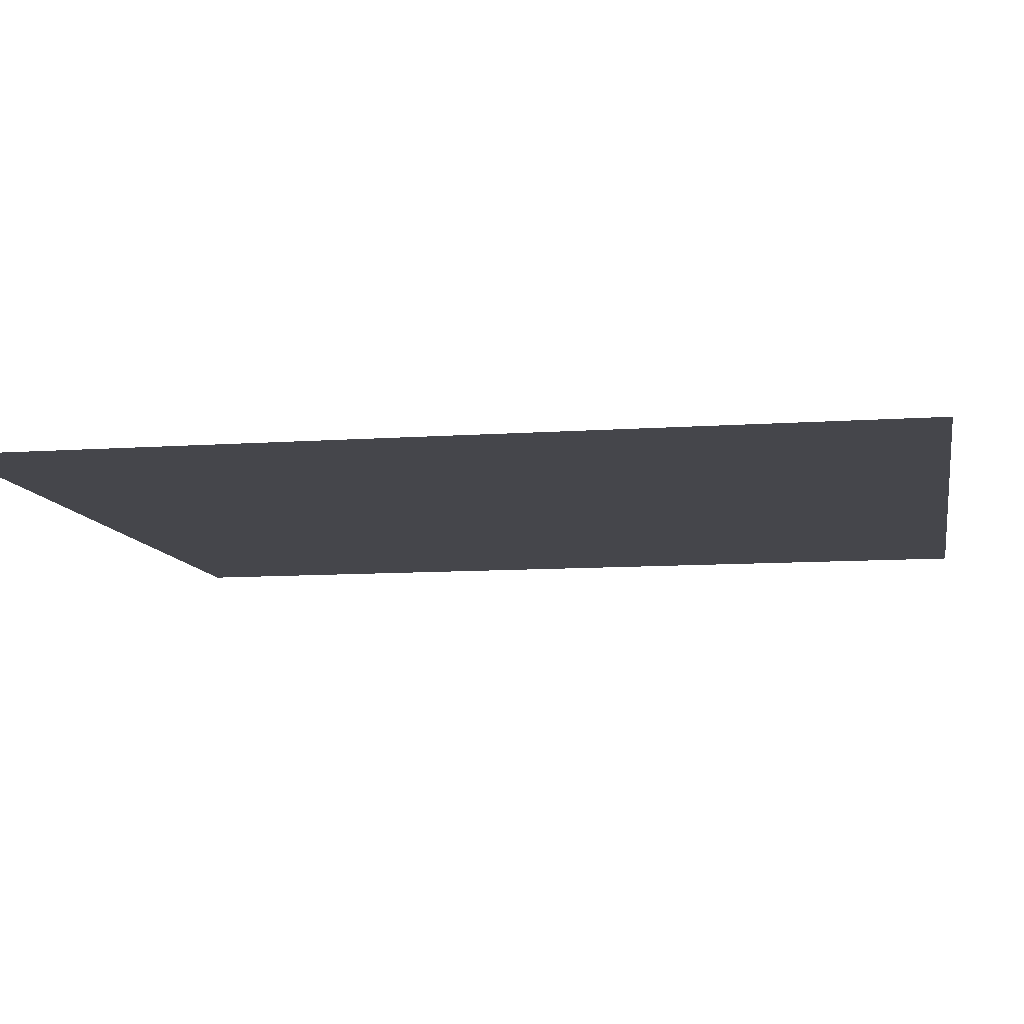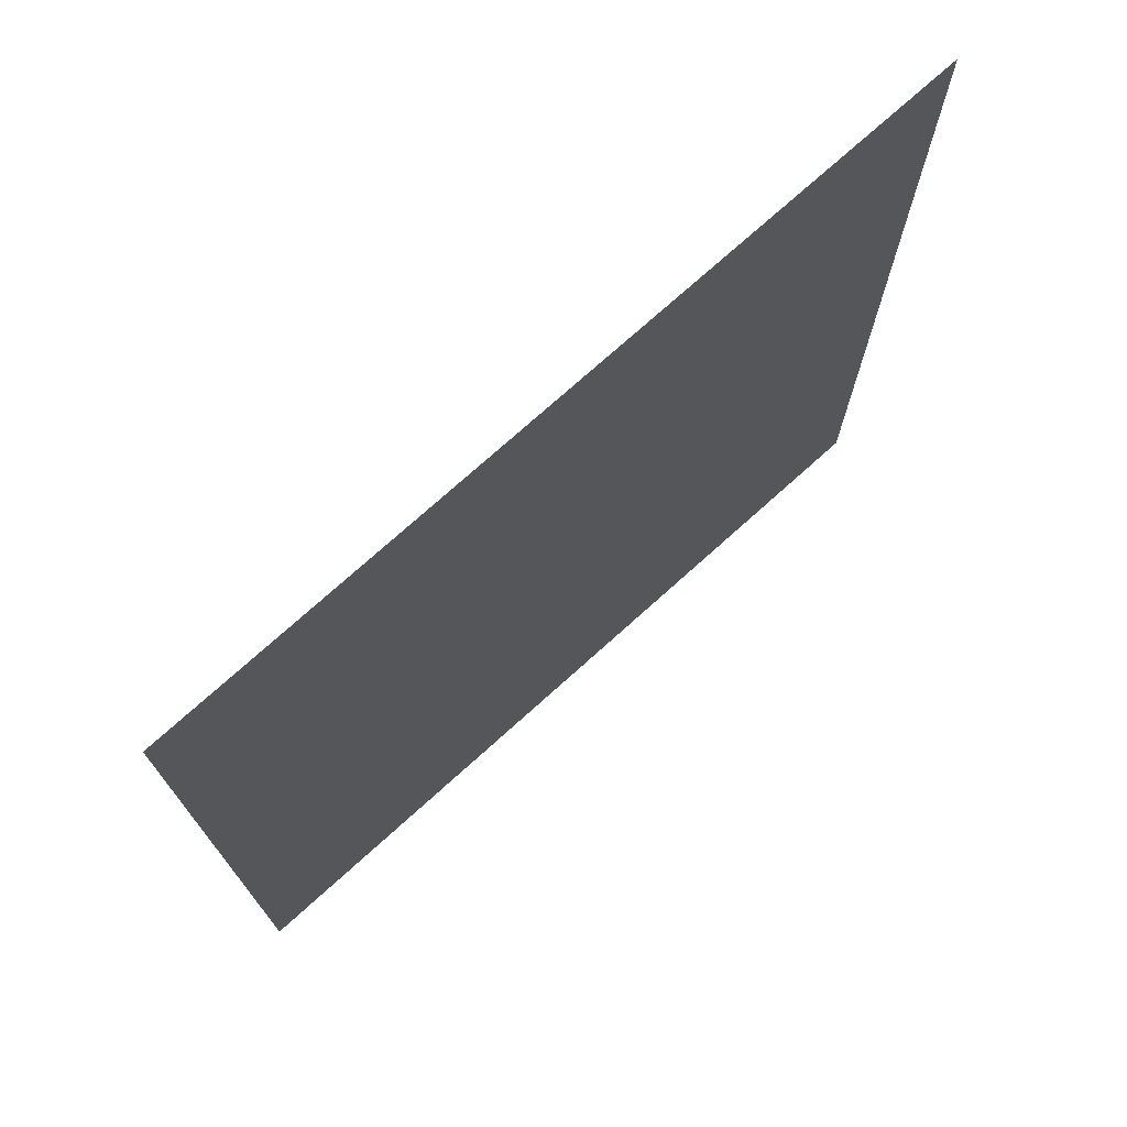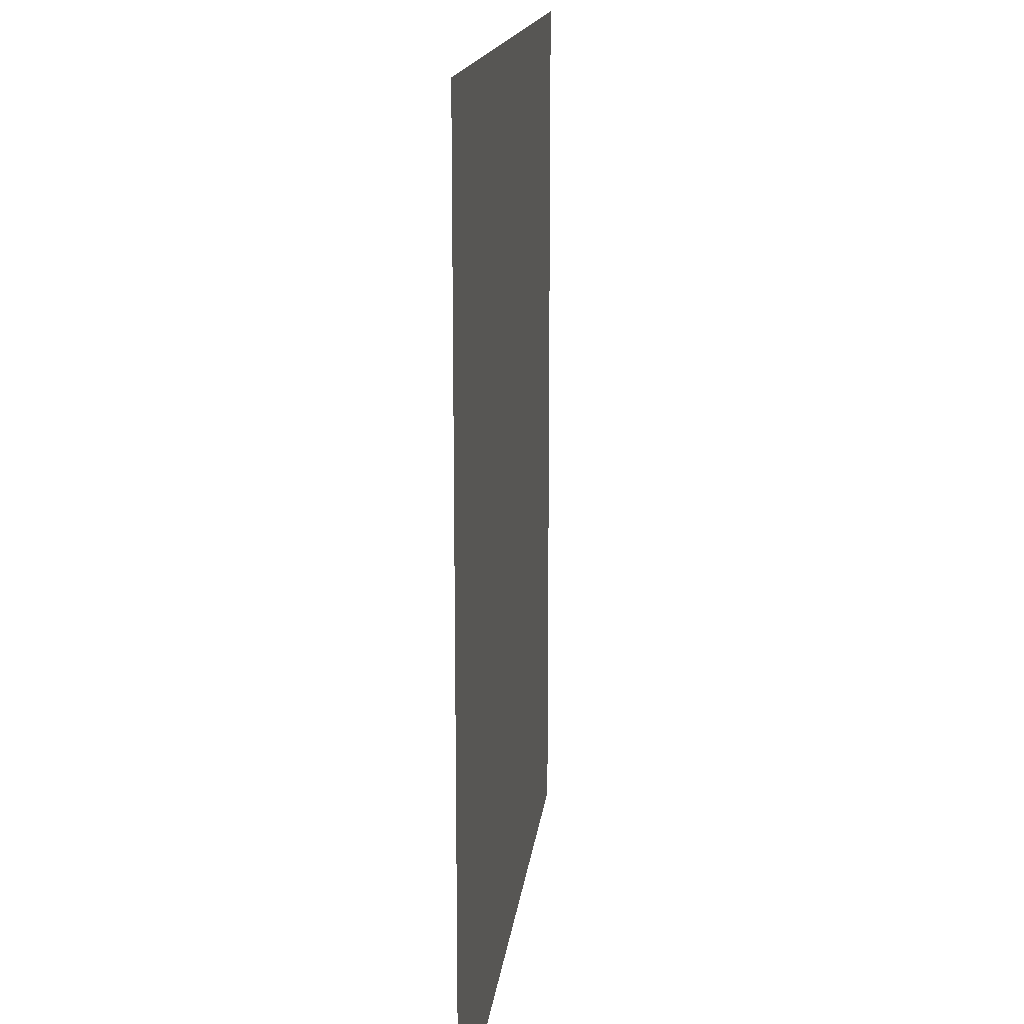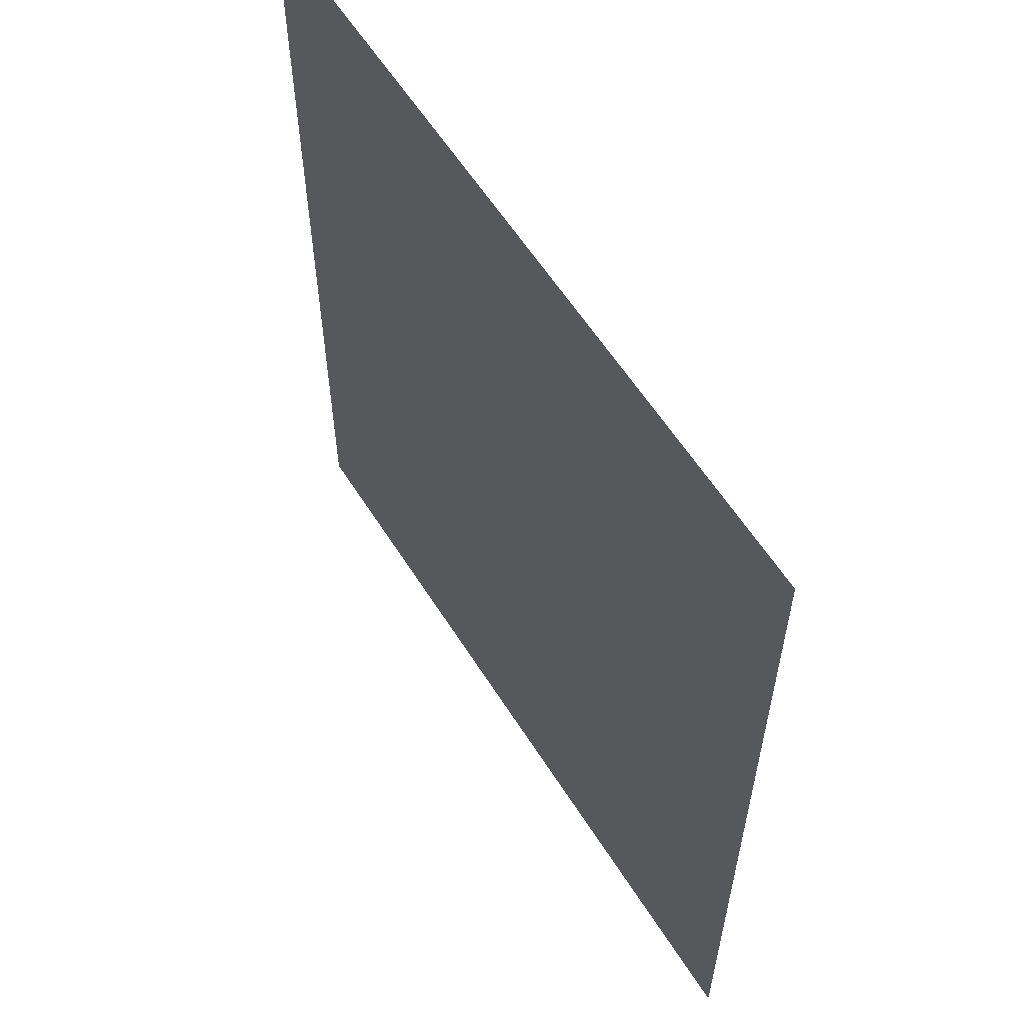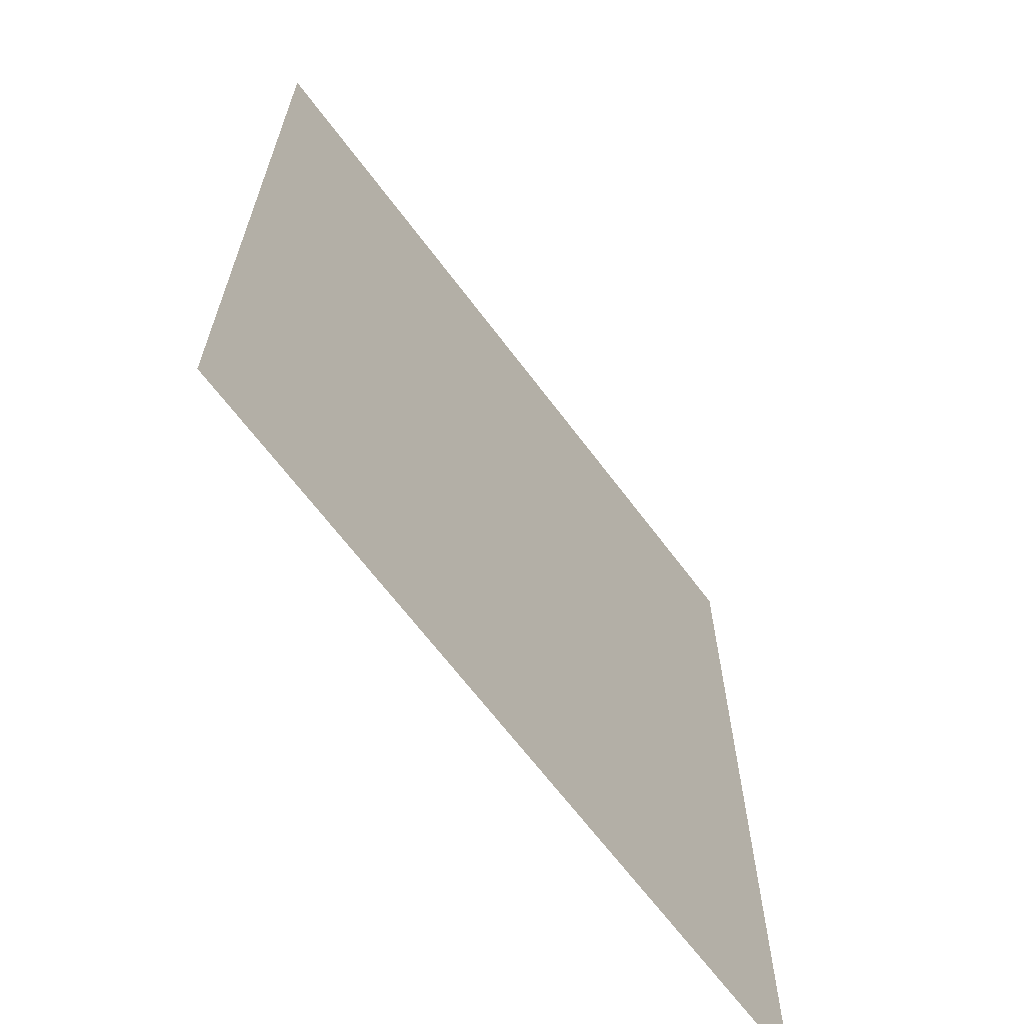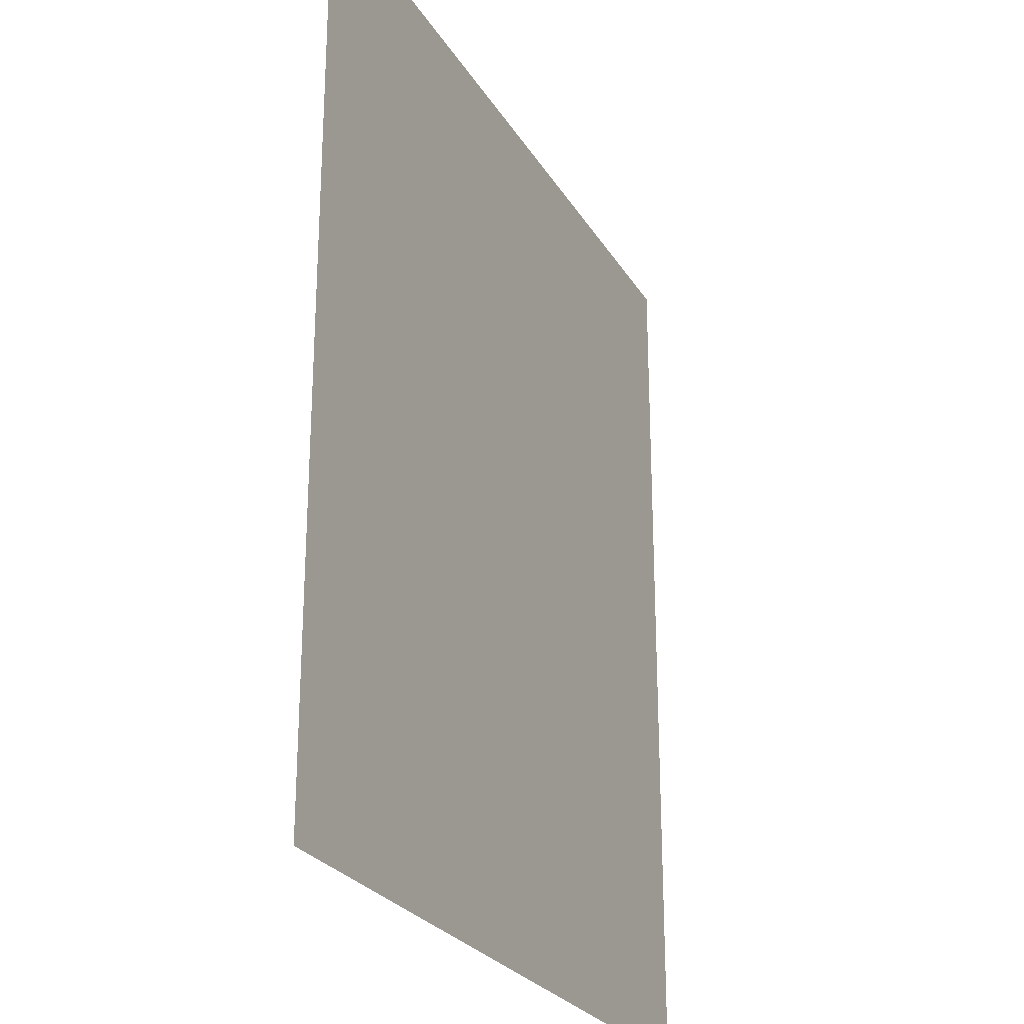
<metadata>
{"format":"obj","ext":"obj","renderer":"f3d","projection":"perspective","resolution":1024,"background":"white","views":[{"elev":-10.0,"azim":-79.5,"up":"+Y"},{"elev":74.2,"azim":-42.0,"up":"+Z"},{"elev":15.4,"azim":96.5,"up":"+Z"},{"elev":59.3,"azim":-122.0,"up":"+Z"},{"elev":-66.2,"azim":126.9,"up":"+Z"},{"elev":-25.7,"azim":-65.6,"up":"+Z"}]}
</metadata>
<code>
v -0.2366 -0.4251 -0.349
v -0.2366 -0.4251 -0.349
v -0.2366 -0.4251 -0.349
v -0.2366 -0.4251 -0.349
f 3 2 1
f 4 3 1

</code>
